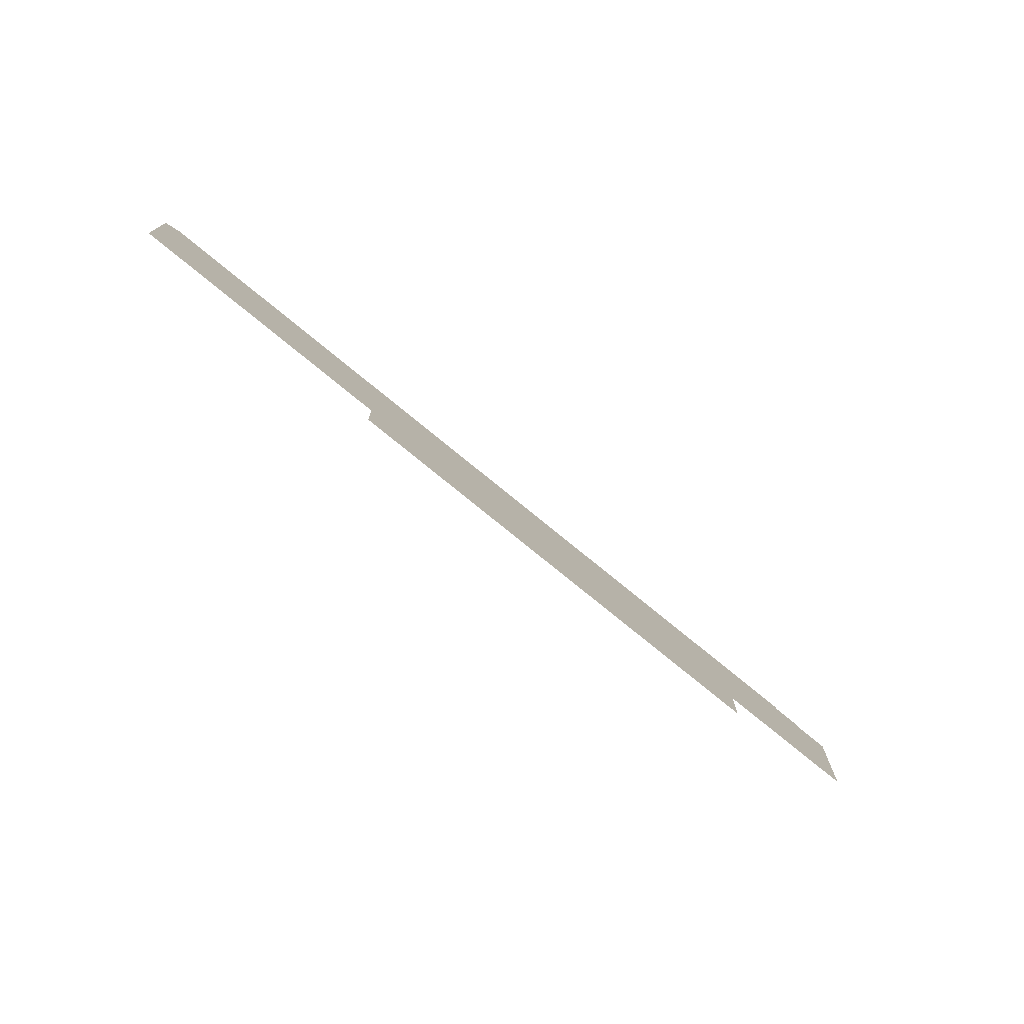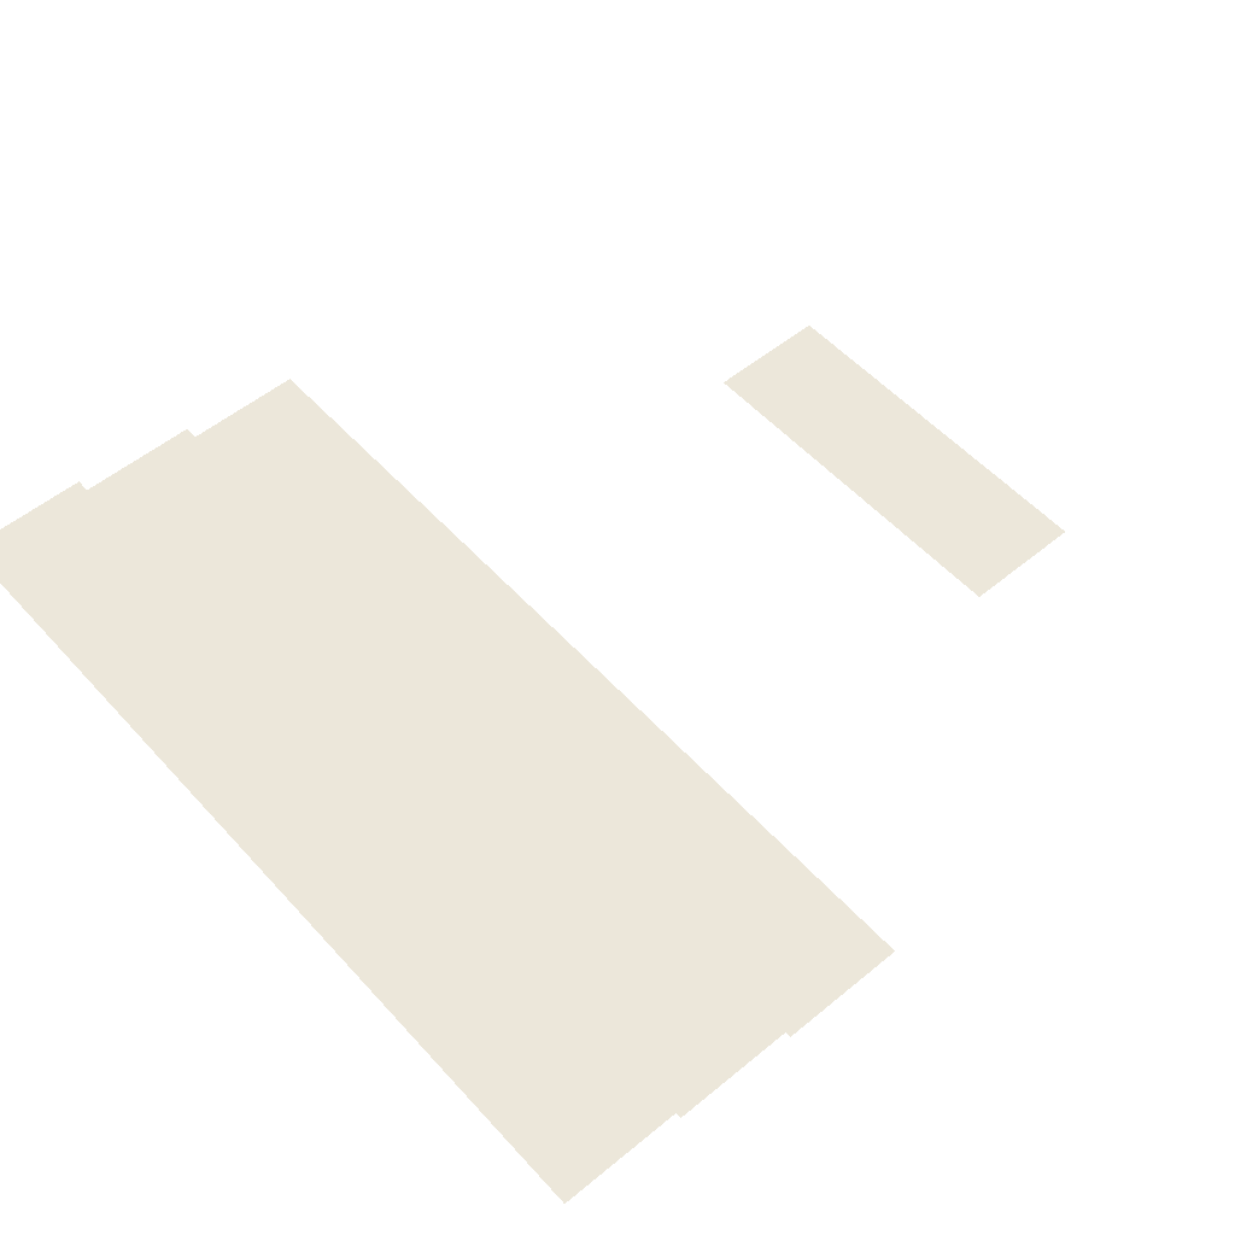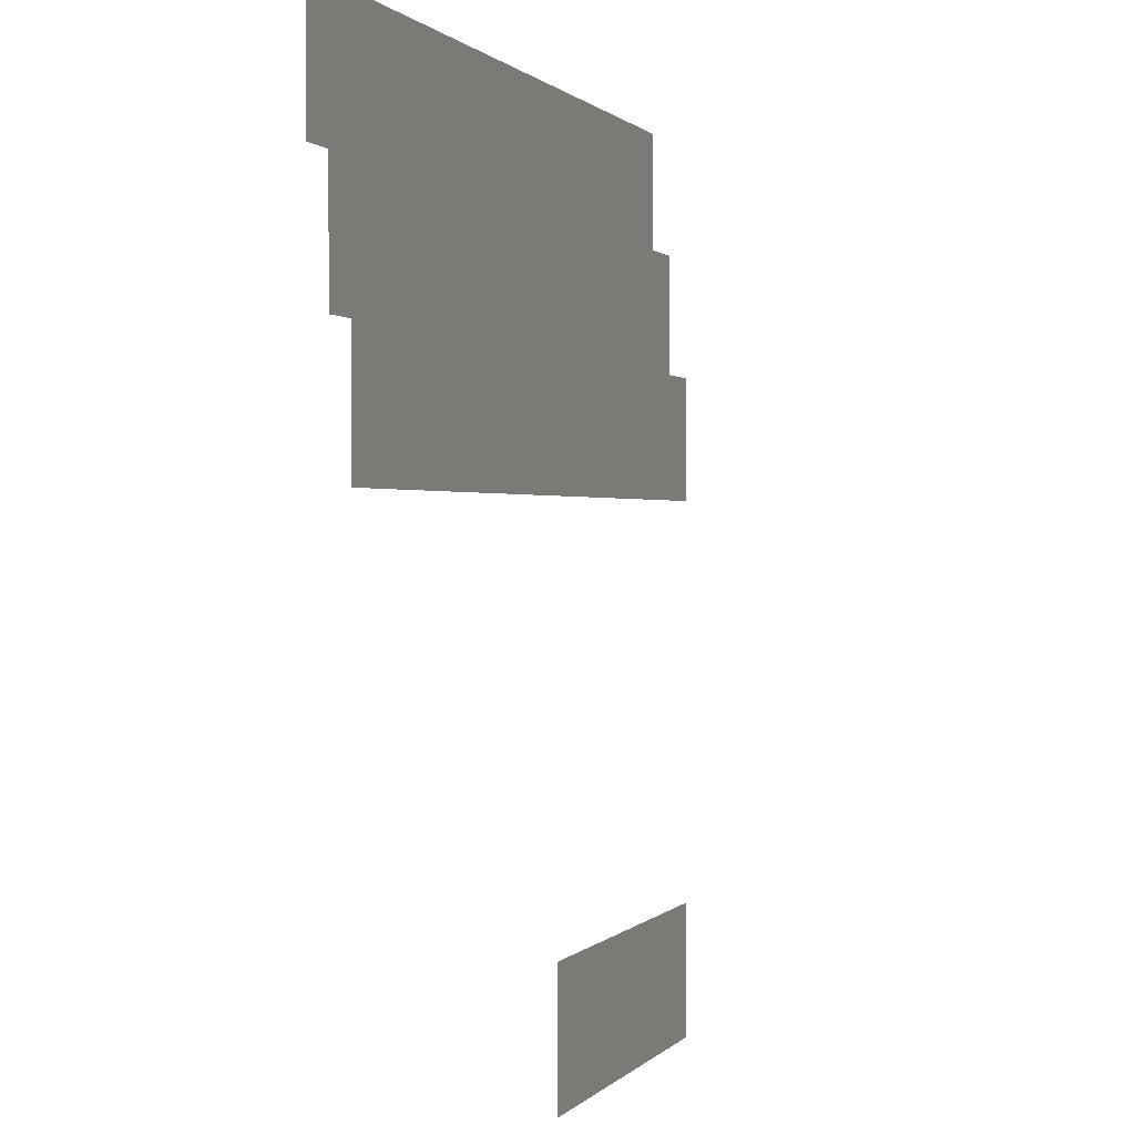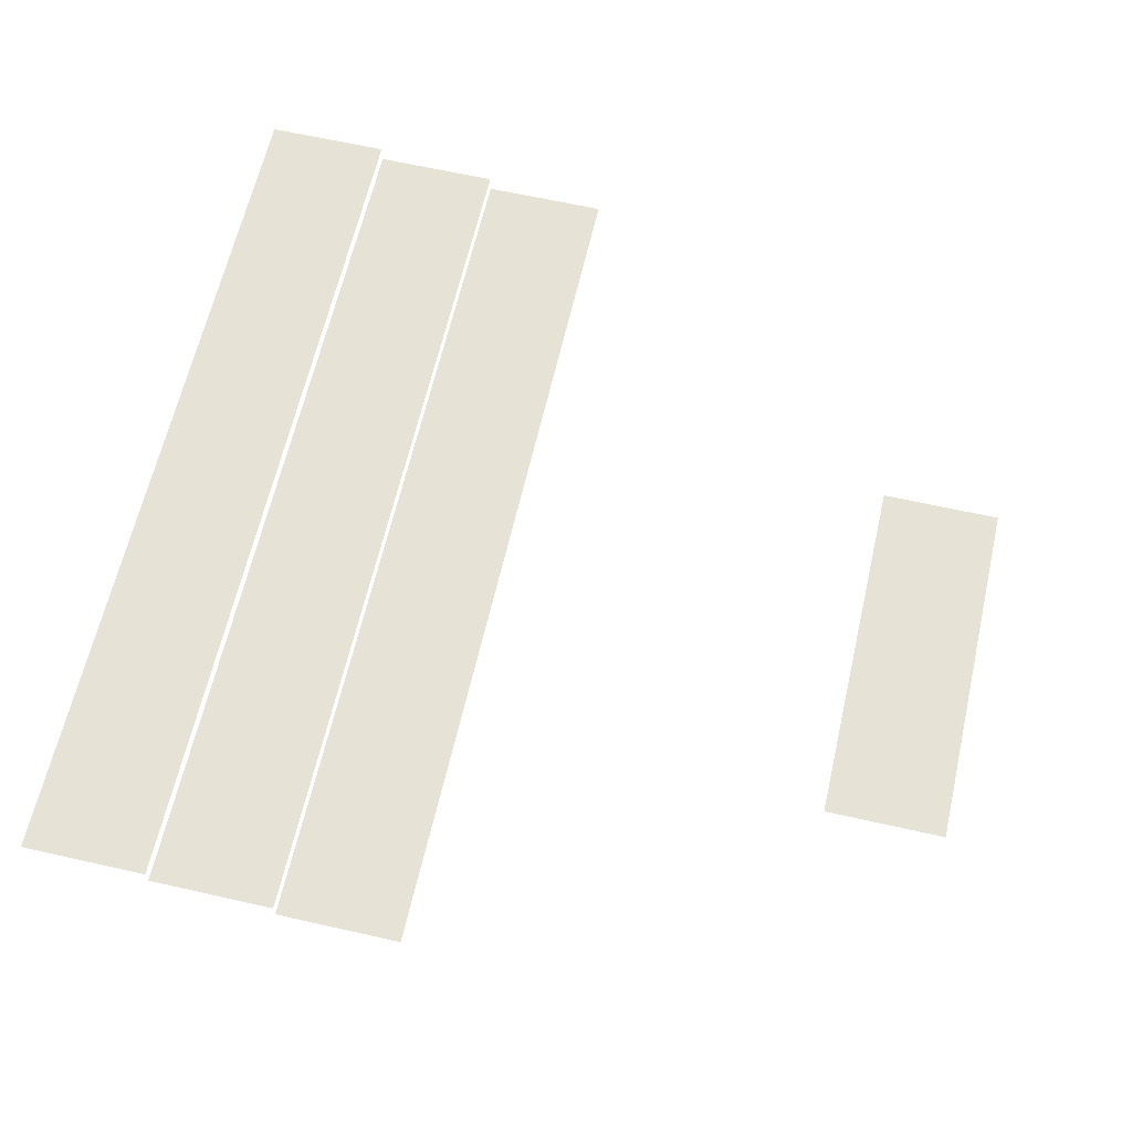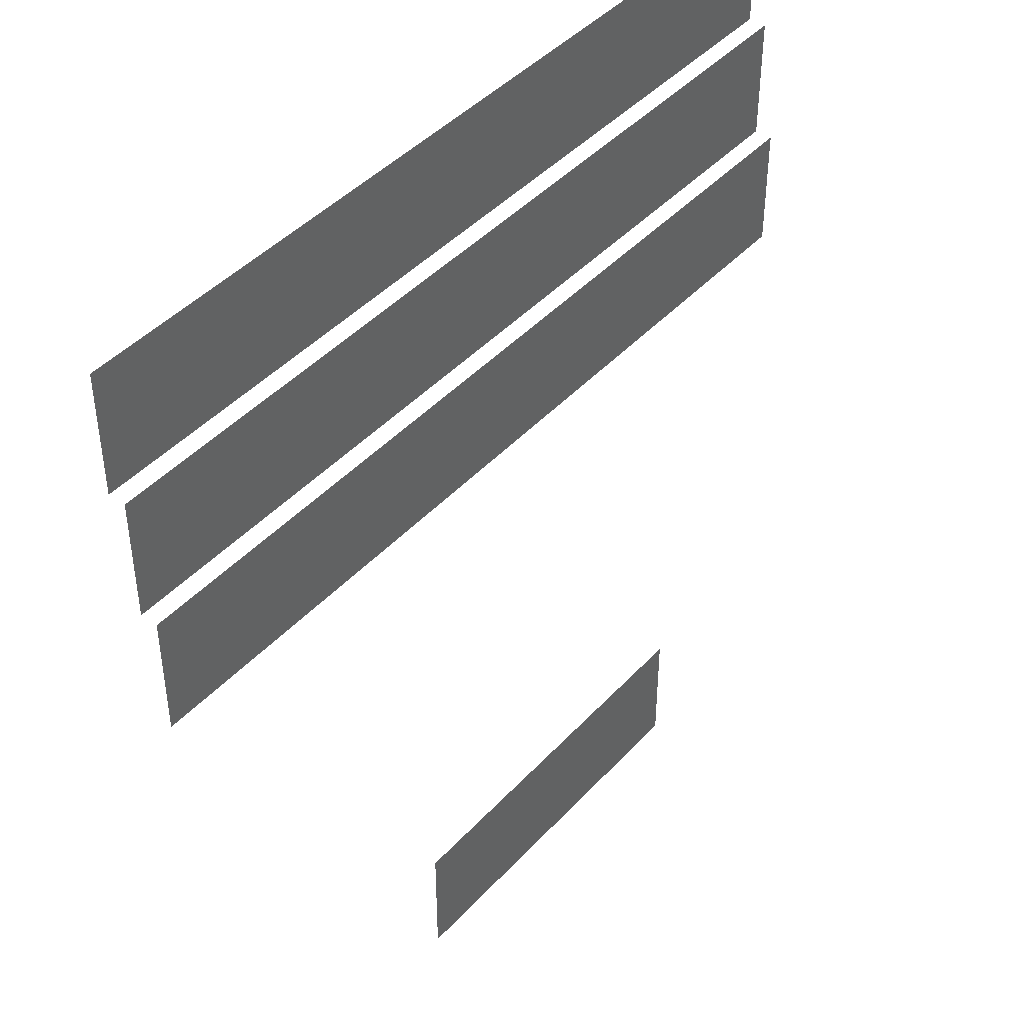
<metadata>
{"format":"obj","ext":"obj","renderer":"f3d","projection":"perspective","resolution":1024,"background":"white","views":[{"elev":-78.8,"azim":140.9,"up":"+Y"},{"elev":53.9,"azim":-131.1,"up":"+Z"},{"elev":0.7,"azim":108.4,"up":"+Y"},{"elev":63.4,"azim":-77.1,"up":"+Z"},{"elev":43.8,"azim":129.0,"up":"+Y"}]}
</metadata>
<code>
v 0 -1 -0.1429
v -1 -1 -0.1429
v -1 0 -0.1429
v 0 0 -0.1429
v -1 -1 -0.1429
v -2 -1 -0.1429
v -2 0 -0.1429
v -1 0 -0.1429
v -2 -1 -0.1429
v -3 -1 -0.1429
v -3 0 -0.1429
v -2 0 -0.1429
v -3 -1 -0.1429
v -4 -1 -0.1429
v -4 0 -0.1429
v -3 0 -0.1429
v -4 -1 -0.1429
v -5 -1 -0.1429
v -5 0 -0.1429
v -4 0 -0.1429
v -5 -1 -0.1429
v -6 -1 -0.1429
v -6 0 -0.1429
v -5 0 -0.1429
v -6 -1 -0.1429
v -7 -1 -0.1429
v -7 0 -0.1429
v -6 0 -0.1429
v 0 -2 -0.2857
v -1 -2 -0.2857
v -1 -1 -0.2857
v 0 -1 -0.2857
v -1 -2 -0.2857
v -2 -2 -0.2857
v -2 -1 -0.2857
v -1 -1 -0.2857
v -2 -2 -0.2857
v -3 -2 -0.2857
v -3 -1 -0.2857
v -2 -1 -0.2857
v -3 -2 -0.2857
v -4 -2 -0.2857
v -4 -1 -0.2857
v -3 -1 -0.2857
v -4 -2 -0.2857
v -5 -2 -0.2857
v -5 -1 -0.2857
v -4 -1 -0.2857
v -5 -2 -0.2857
v -6 -2 -0.2857
v -6 -1 -0.2857
v -5 -1 -0.2857
v -6 -2 -0.2857
v -7 -2 -0.2857
v -7 -1 -0.2857
v -6 -1 -0.2857
v 0 -3 -0.4286
v -1 -3 -0.4286
v -1 -2 -0.4286
v 0 -2 -0.4286
v -1 -3 -0.4286
v -2 -3 -0.4286
v -2 -2 -0.4286
v -1 -2 -0.4286
v -2 -3 -0.4286
v -3 -3 -0.4286
v -3 -2 -0.4286
v -2 -2 -0.4286
v -3 -3 -0.4286
v -4 -3 -0.4286
v -4 -2 -0.4286
v -3 -2 -0.4286
v -4 -3 -0.4286
v -5 -3 -0.4286
v -5 -2 -0.4286
v -4 -2 -0.4286
v -5 -3 -0.4286
v -6 -3 -0.4286
v -6 -2 -0.4286
v -5 -2 -0.4286
v -6 -3 -0.4286
v -7 -3 -0.4286
v -7 -2 -0.4286
v -6 -2 -0.4286
v -2 -7 -1
v -3 -7 -1
v -3 -6 -1
v -2 -6 -1
v -3 -7 -1
v -4 -7 -1
v -4 -6 -1
v -3 -6 -1
v -4 -7 -1
v -5 -7 -1
v -5 -6 -1
v -4 -6 -1
g Loja_mesh_0003
f 1 2 3 4
f 5 6 7 8
f 9 10 11 12
f 13 14 15 16
f 17 18 19 20
f 21 22 23 24
f 25 26 27 28
f 29 30 31 32
f 33 34 35 36
f 37 38 39 40
f 41 42 43 44
f 45 46 47 48
f 49 50 51 52
f 53 54 55 56
f 57 58 59 60
f 61 62 63 64
f 65 66 67 68
f 69 70 71 72
f 73 74 75 76
f 77 78 79 80
f 81 82 83 84
f 85 86 87 88
f 89 90 91 92
f 93 94 95 96

</code>
